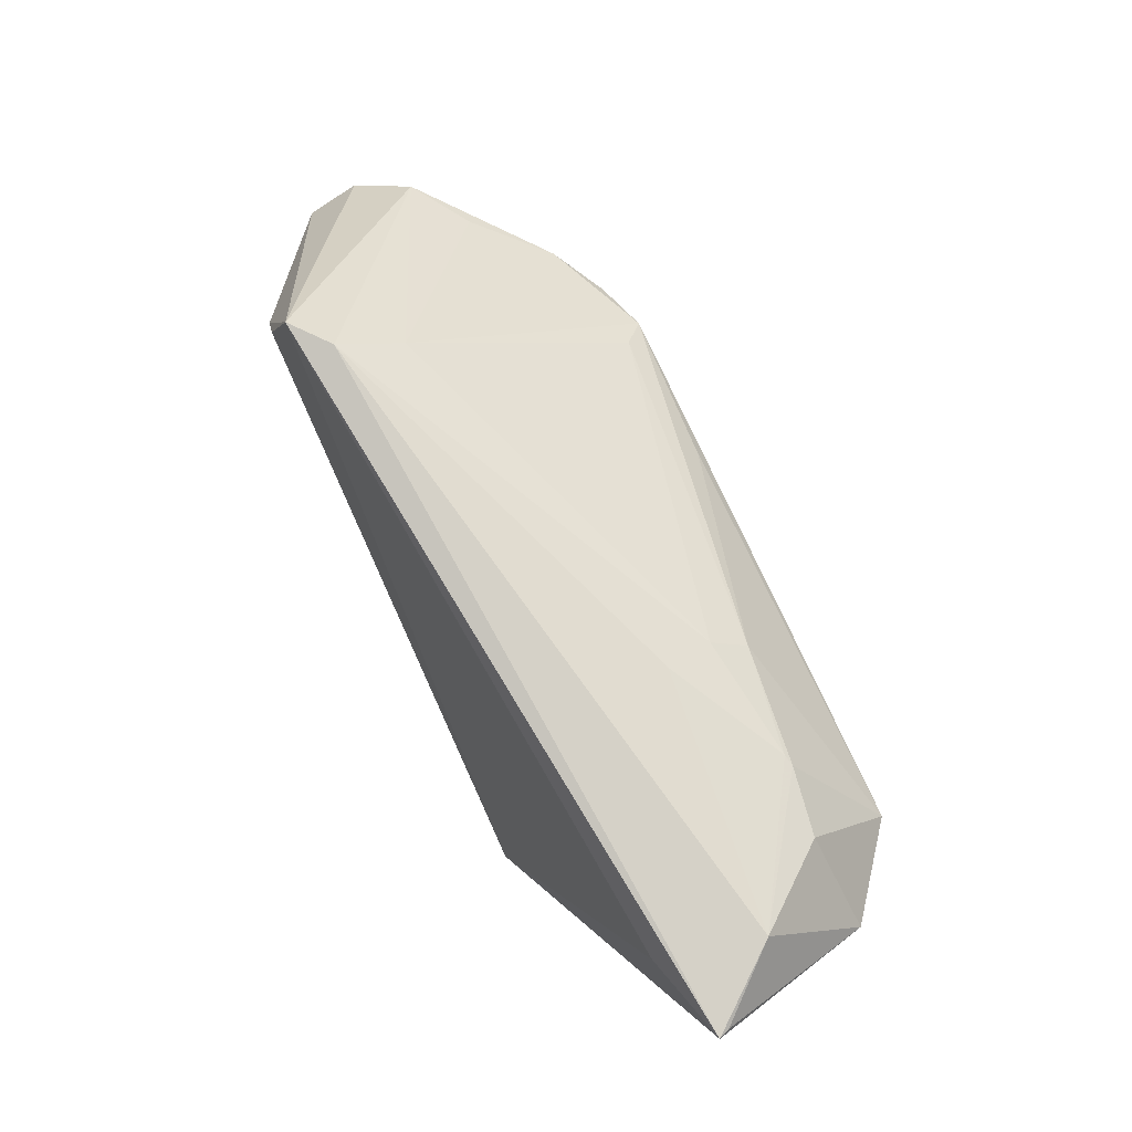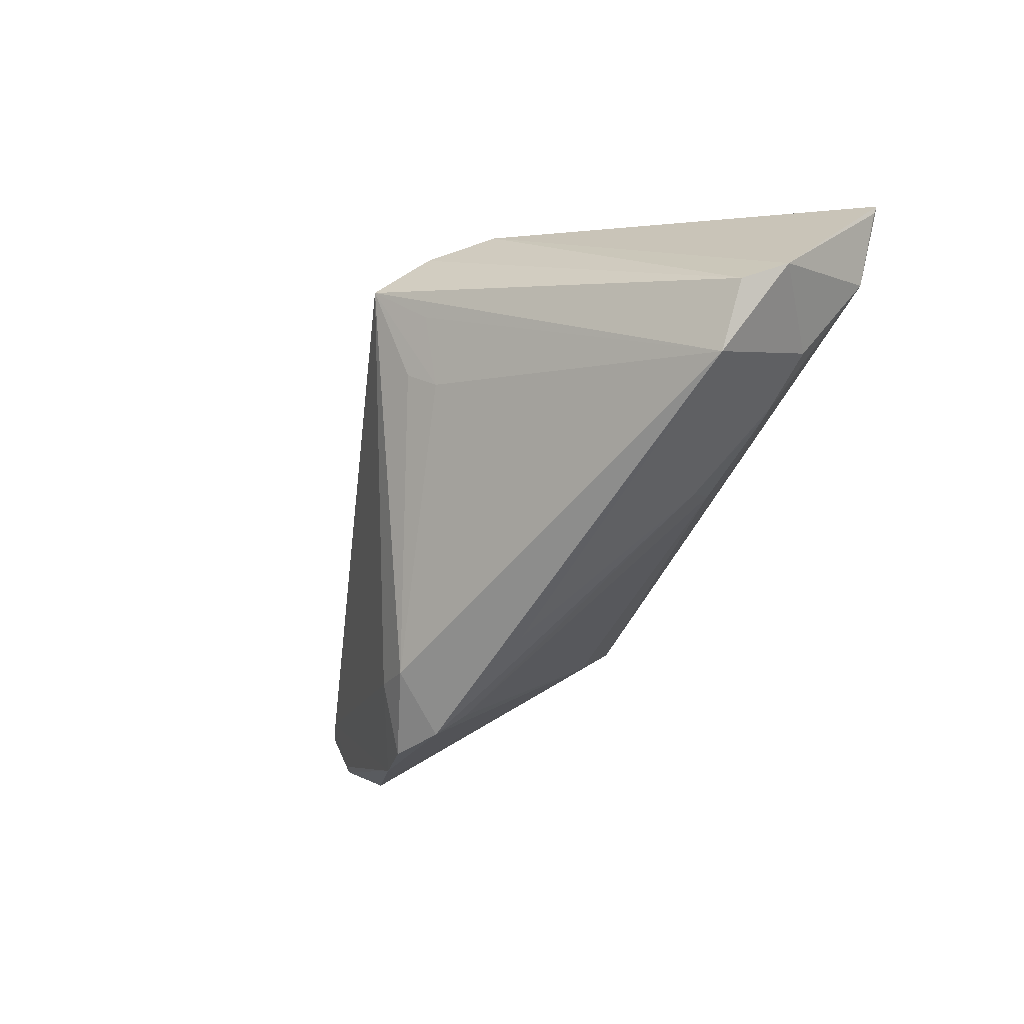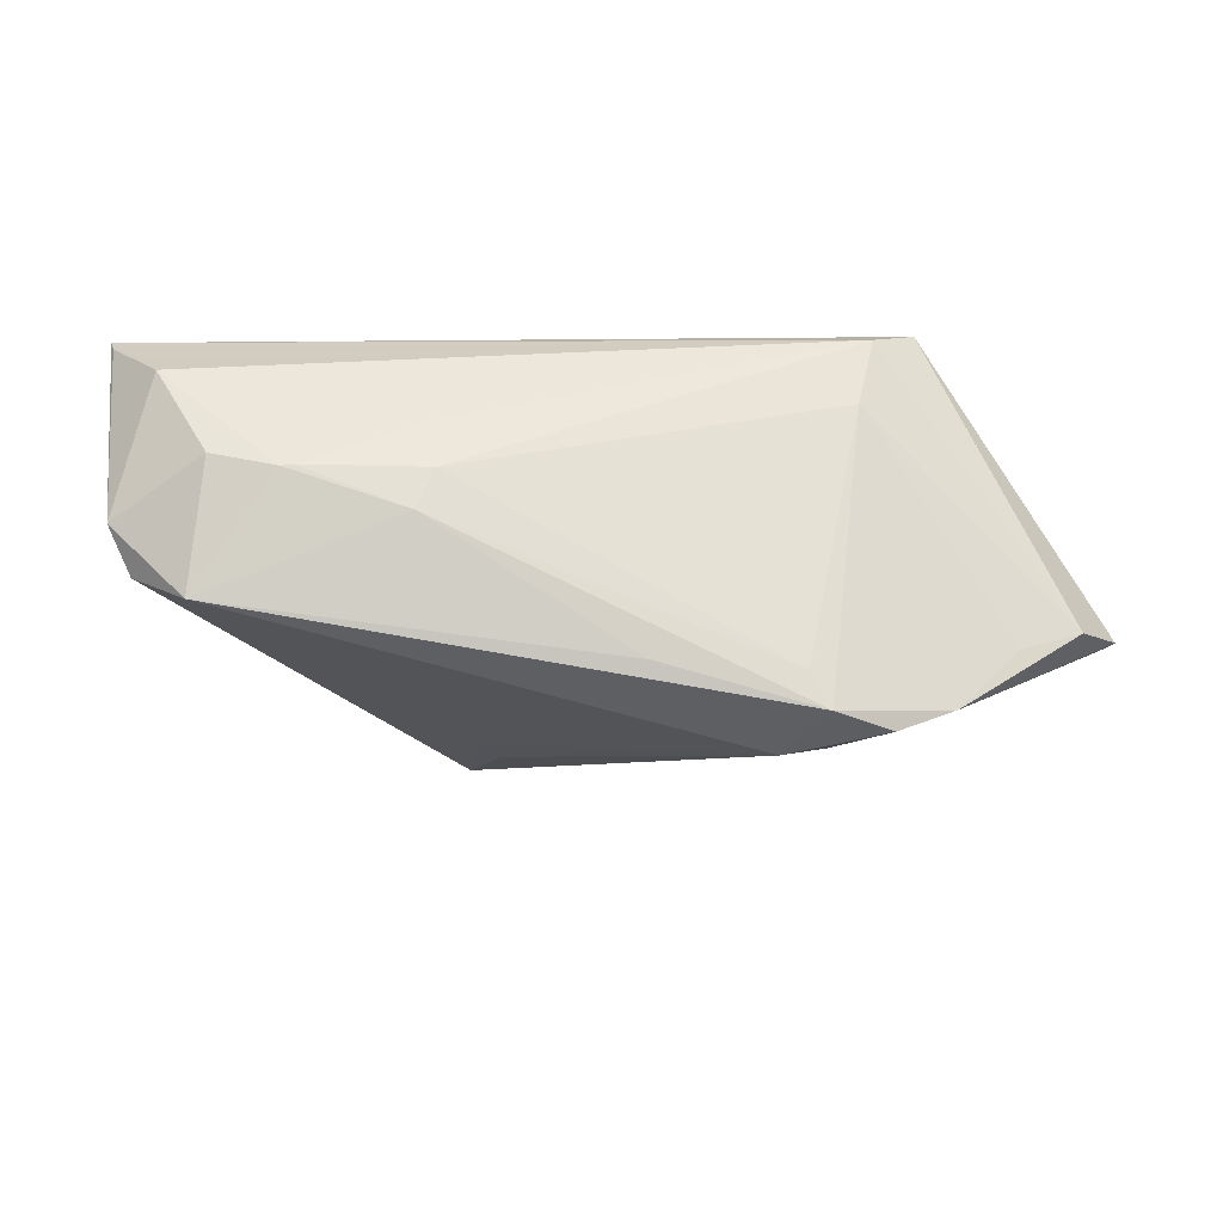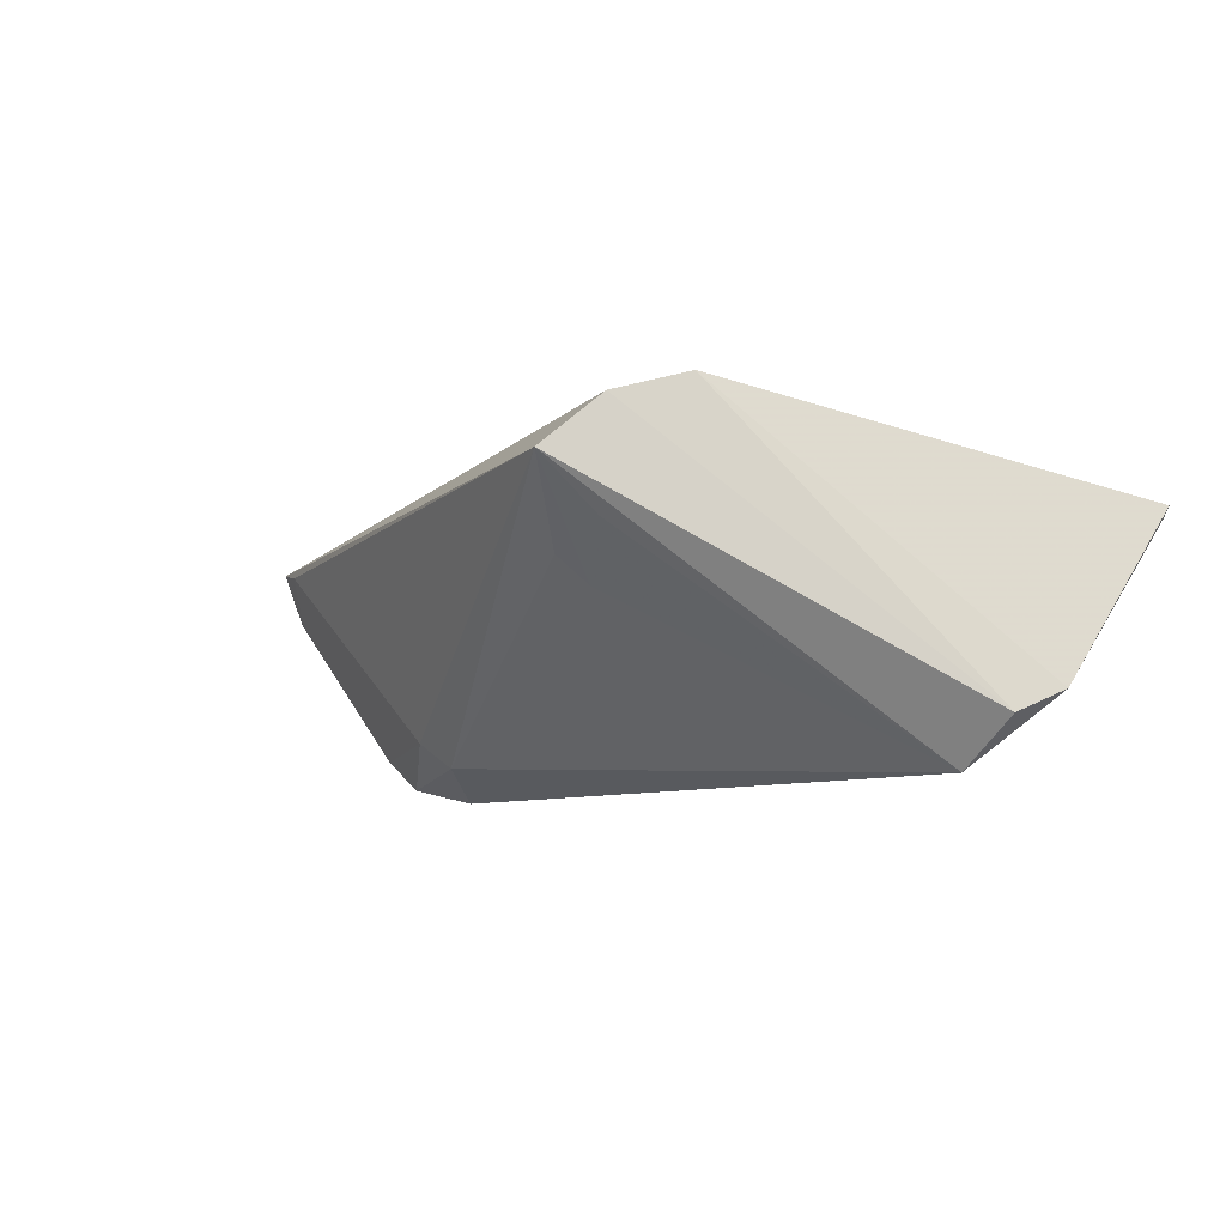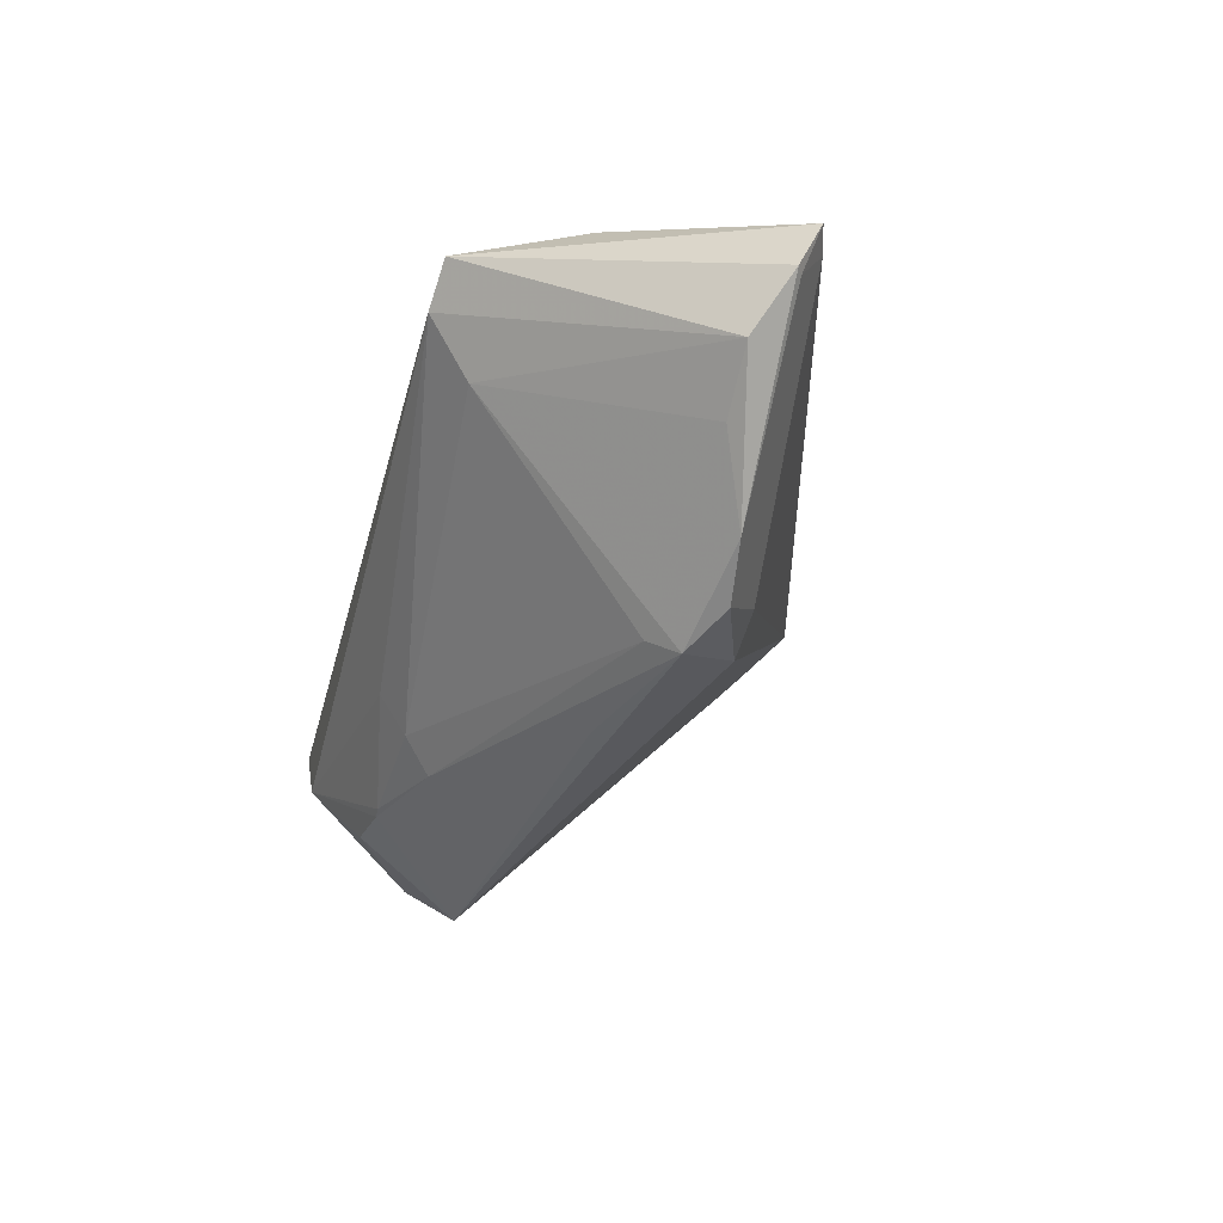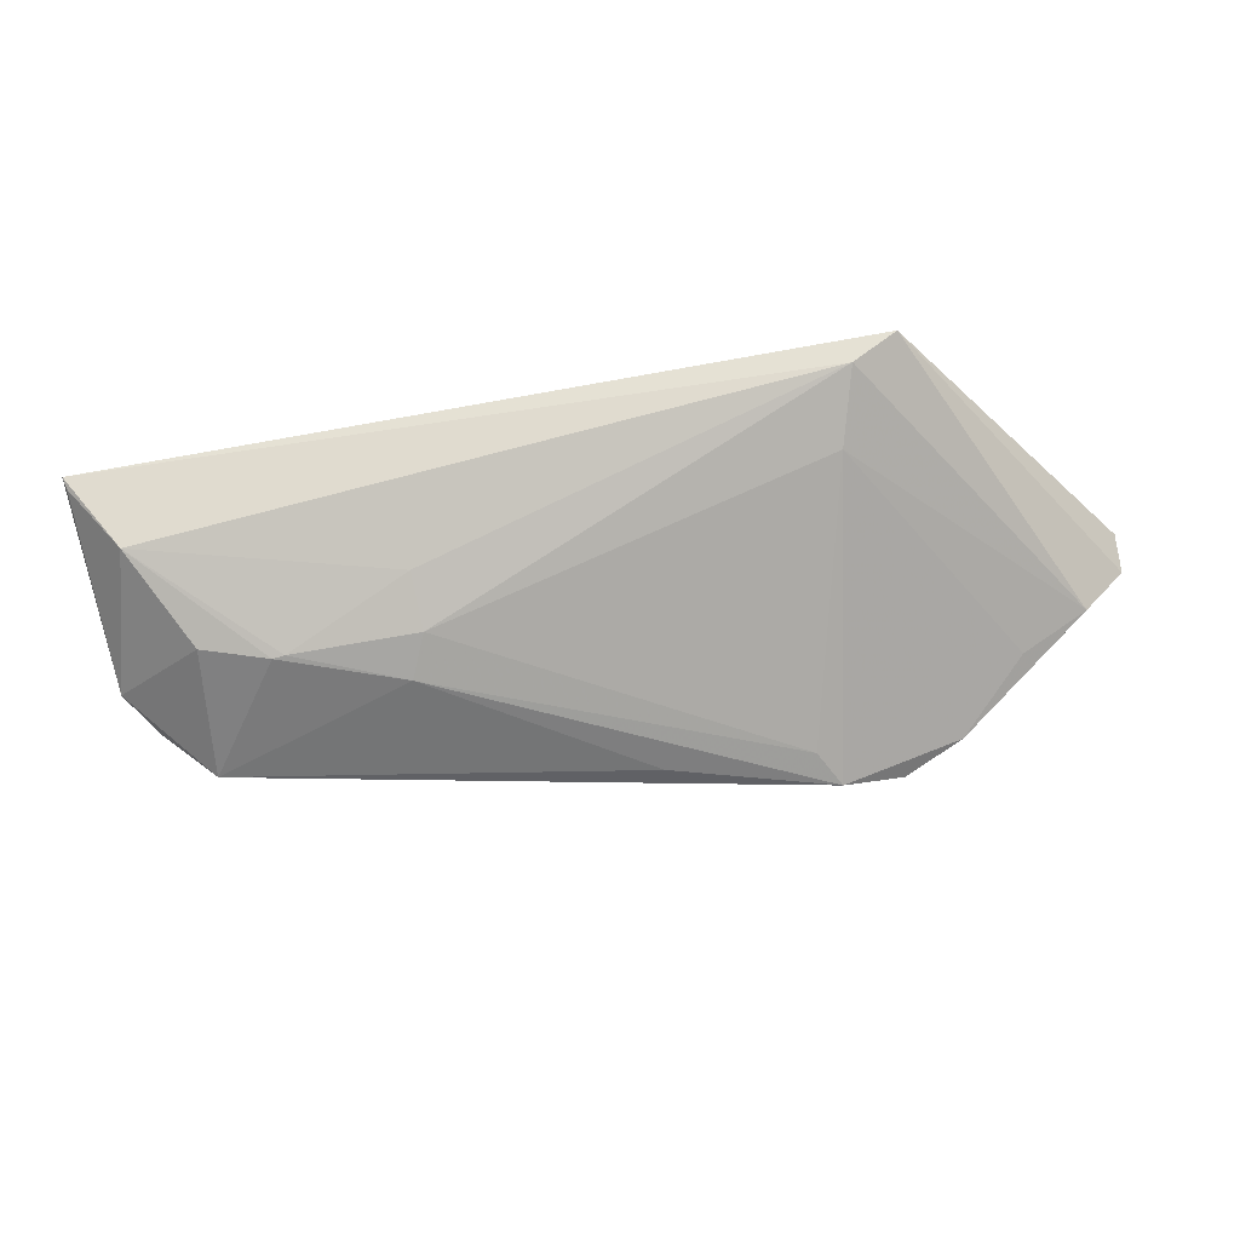
<metadata>
{"format":"obj","ext":"obj","renderer":"f3d","projection":"perspective","resolution":1024,"background":"white","views":[{"elev":79.4,"azim":65.7,"up":"+Y"},{"elev":-56.5,"azim":67.6,"up":"+Z"},{"elev":24.3,"azim":-176.0,"up":"+Y"},{"elev":-8.2,"azim":47.4,"up":"+Z"},{"elev":-34.0,"azim":-104.6,"up":"+Z"},{"elev":-24.6,"azim":-171.8,"up":"+Z"}]}
</metadata>
<code>
v 0.03163 0.01778 -0.01527
v -0.04062 0.01317 0.01887
v 0.01911 -0.02636 0.00298
v -0.06211 -0.01154 0.007577
v -0.05829 -0.01272 0.006684
v -0.03248 0.02457 0.01279
v 0.05007 0.004887 -0.01847
v 0.0162 0.01705 -0.01309
v 0.04923 0.02457 -0.004172
v -0.02829 -0.005498 -0.0252
v 0.01313 -0.02231 -0.003546
v 0.05644 0.02423 0.003975
v -0.04974 -0.004312 -0.01053
v -0.03754 0.02378 0.01688
v 0.04632 0.02136 0.008398
v 0.04934 0.01905 0.008059
v 0.04157 0.0185 -0.01425
v 0.01719 0.0204 -0.007051
v 0.05307 0.01031 -0.01574
v -0.02816 -0.01387 -0.01798
v -0.04361 0.007953 0.01867
v -0.06221 -0.008508 0.0009993
v 0.0269 -0.0194 0.01887
v -0.06102 -0.009179 0.0008084
v 0.04251 0.005255 -0.02443
v -0.04229 -0.007905 -0.01929
v -0.03083 0.01931 0.004903
v 0.057 0.02457 0.005374
v 0.01122 -0.02588 -0.0001361
v 0.01803 0.01362 -0.0174
v -0.03534 -0.008764 -0.02334
v 0.02114 -0.02722 0.01637
v 0.01649 -0.03337 0.00997
v -0.008323 -0.0005383 -0.02409
v 0.03311 0.01768 -0.01559
v -0.02267 -0.01319 -0.02141
v -0.02559 -0.002056 -0.02241
v -0.05737 -0.004397 -0.005483
f 33 25 7
f 11 36 25
f 24 4 22
f 20 36 33
f 28 23 19
f 19 23 7
f 19 7 25
f 33 7 32
f 7 23 32
f 32 4 33
f 25 36 10
f 3 25 33
f 33 11 3
f 3 11 25
f 33 36 29
f 29 11 33
f 36 11 29
f 4 24 5
f 33 4 5
f 5 20 33
f 16 23 28
f 28 15 16
f 16 15 23
f 28 19 12
f 17 19 25
f 21 23 2
f 21 32 23
f 4 32 21
f 26 24 22
f 26 5 24
f 20 5 26
f 28 12 9
f 9 12 19
f 19 17 9
f 25 10 34
f 34 30 25
f 10 30 34
f 36 20 31
f 20 26 31
f 31 10 36
f 31 26 10
f 28 9 6
f 1 30 8
f 10 26 27
f 27 6 8
f 35 9 17
f 35 1 9
f 35 17 25
f 25 30 35
f 30 1 35
f 18 6 9
f 9 1 18
f 8 6 18
f 18 1 8
f 6 27 38
f 38 26 22
f 37 27 8
f 10 27 37
f 8 30 37
f 37 30 10
f 13 27 26
f 26 38 13
f 13 38 27
f 14 38 22
f 6 38 14
f 22 4 14
f 14 21 2
f 4 21 14
f 28 6 14
f 2 23 14
f 23 15 14
f 14 15 28

</code>
